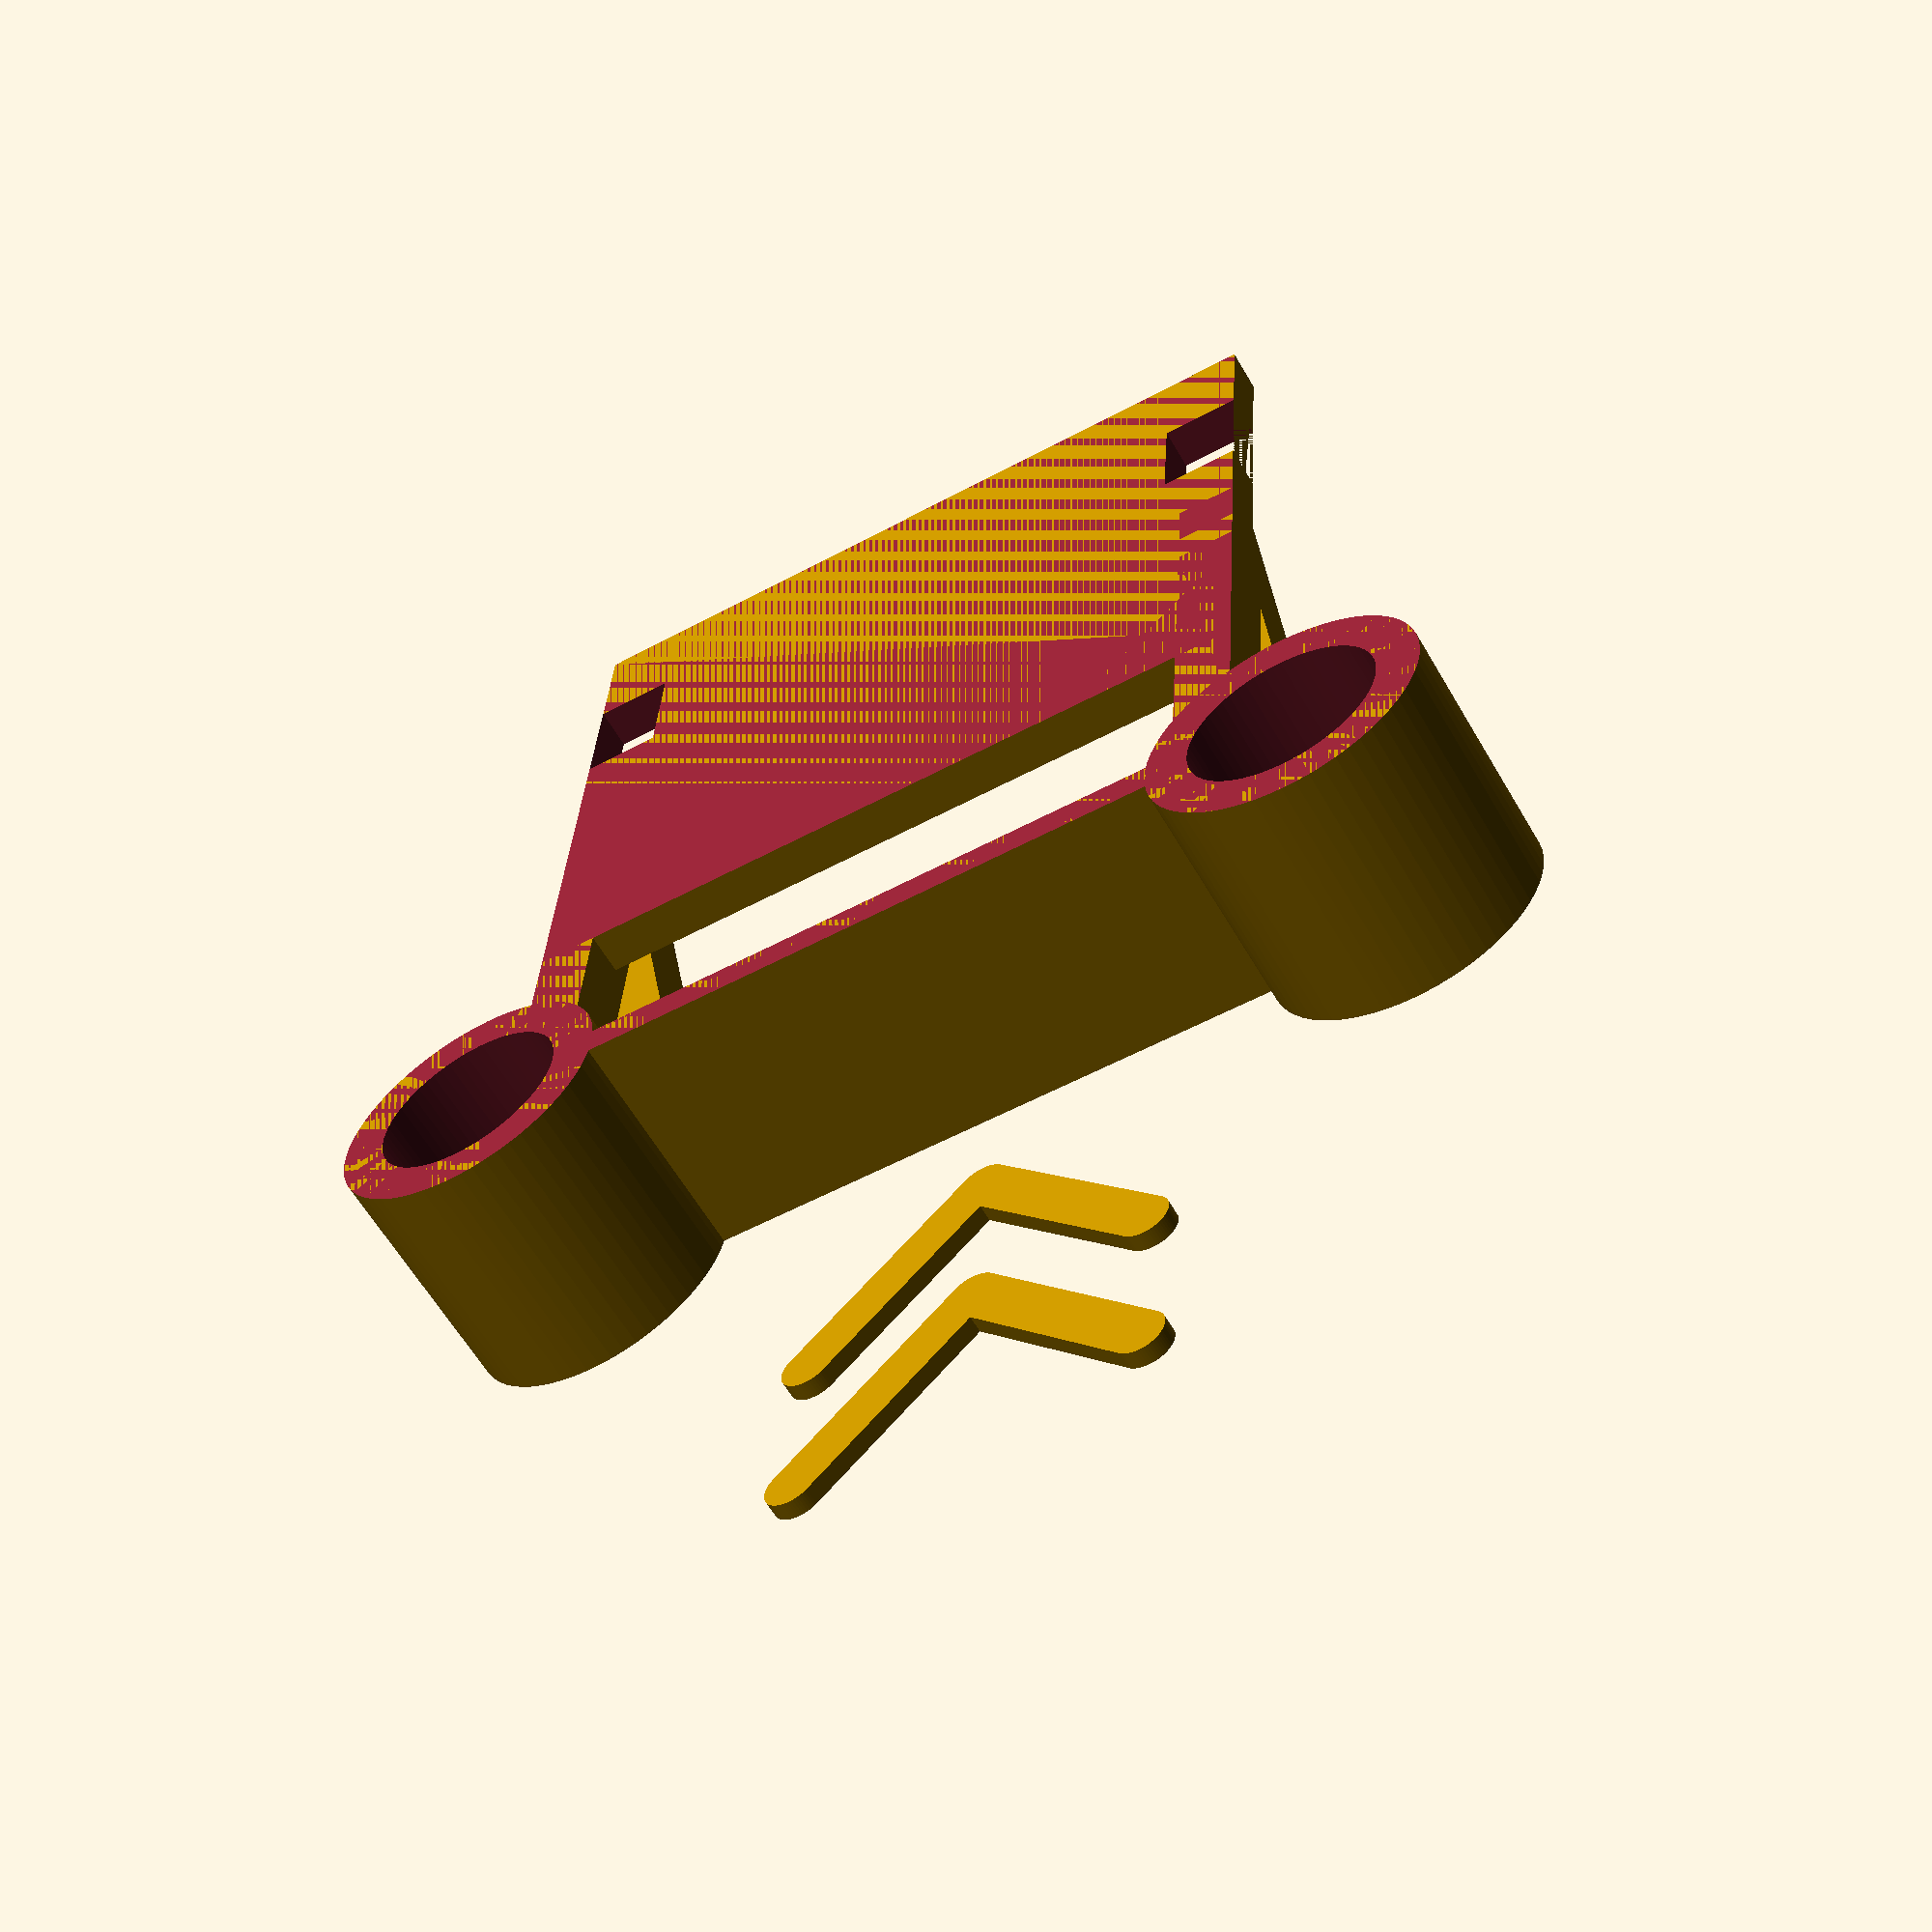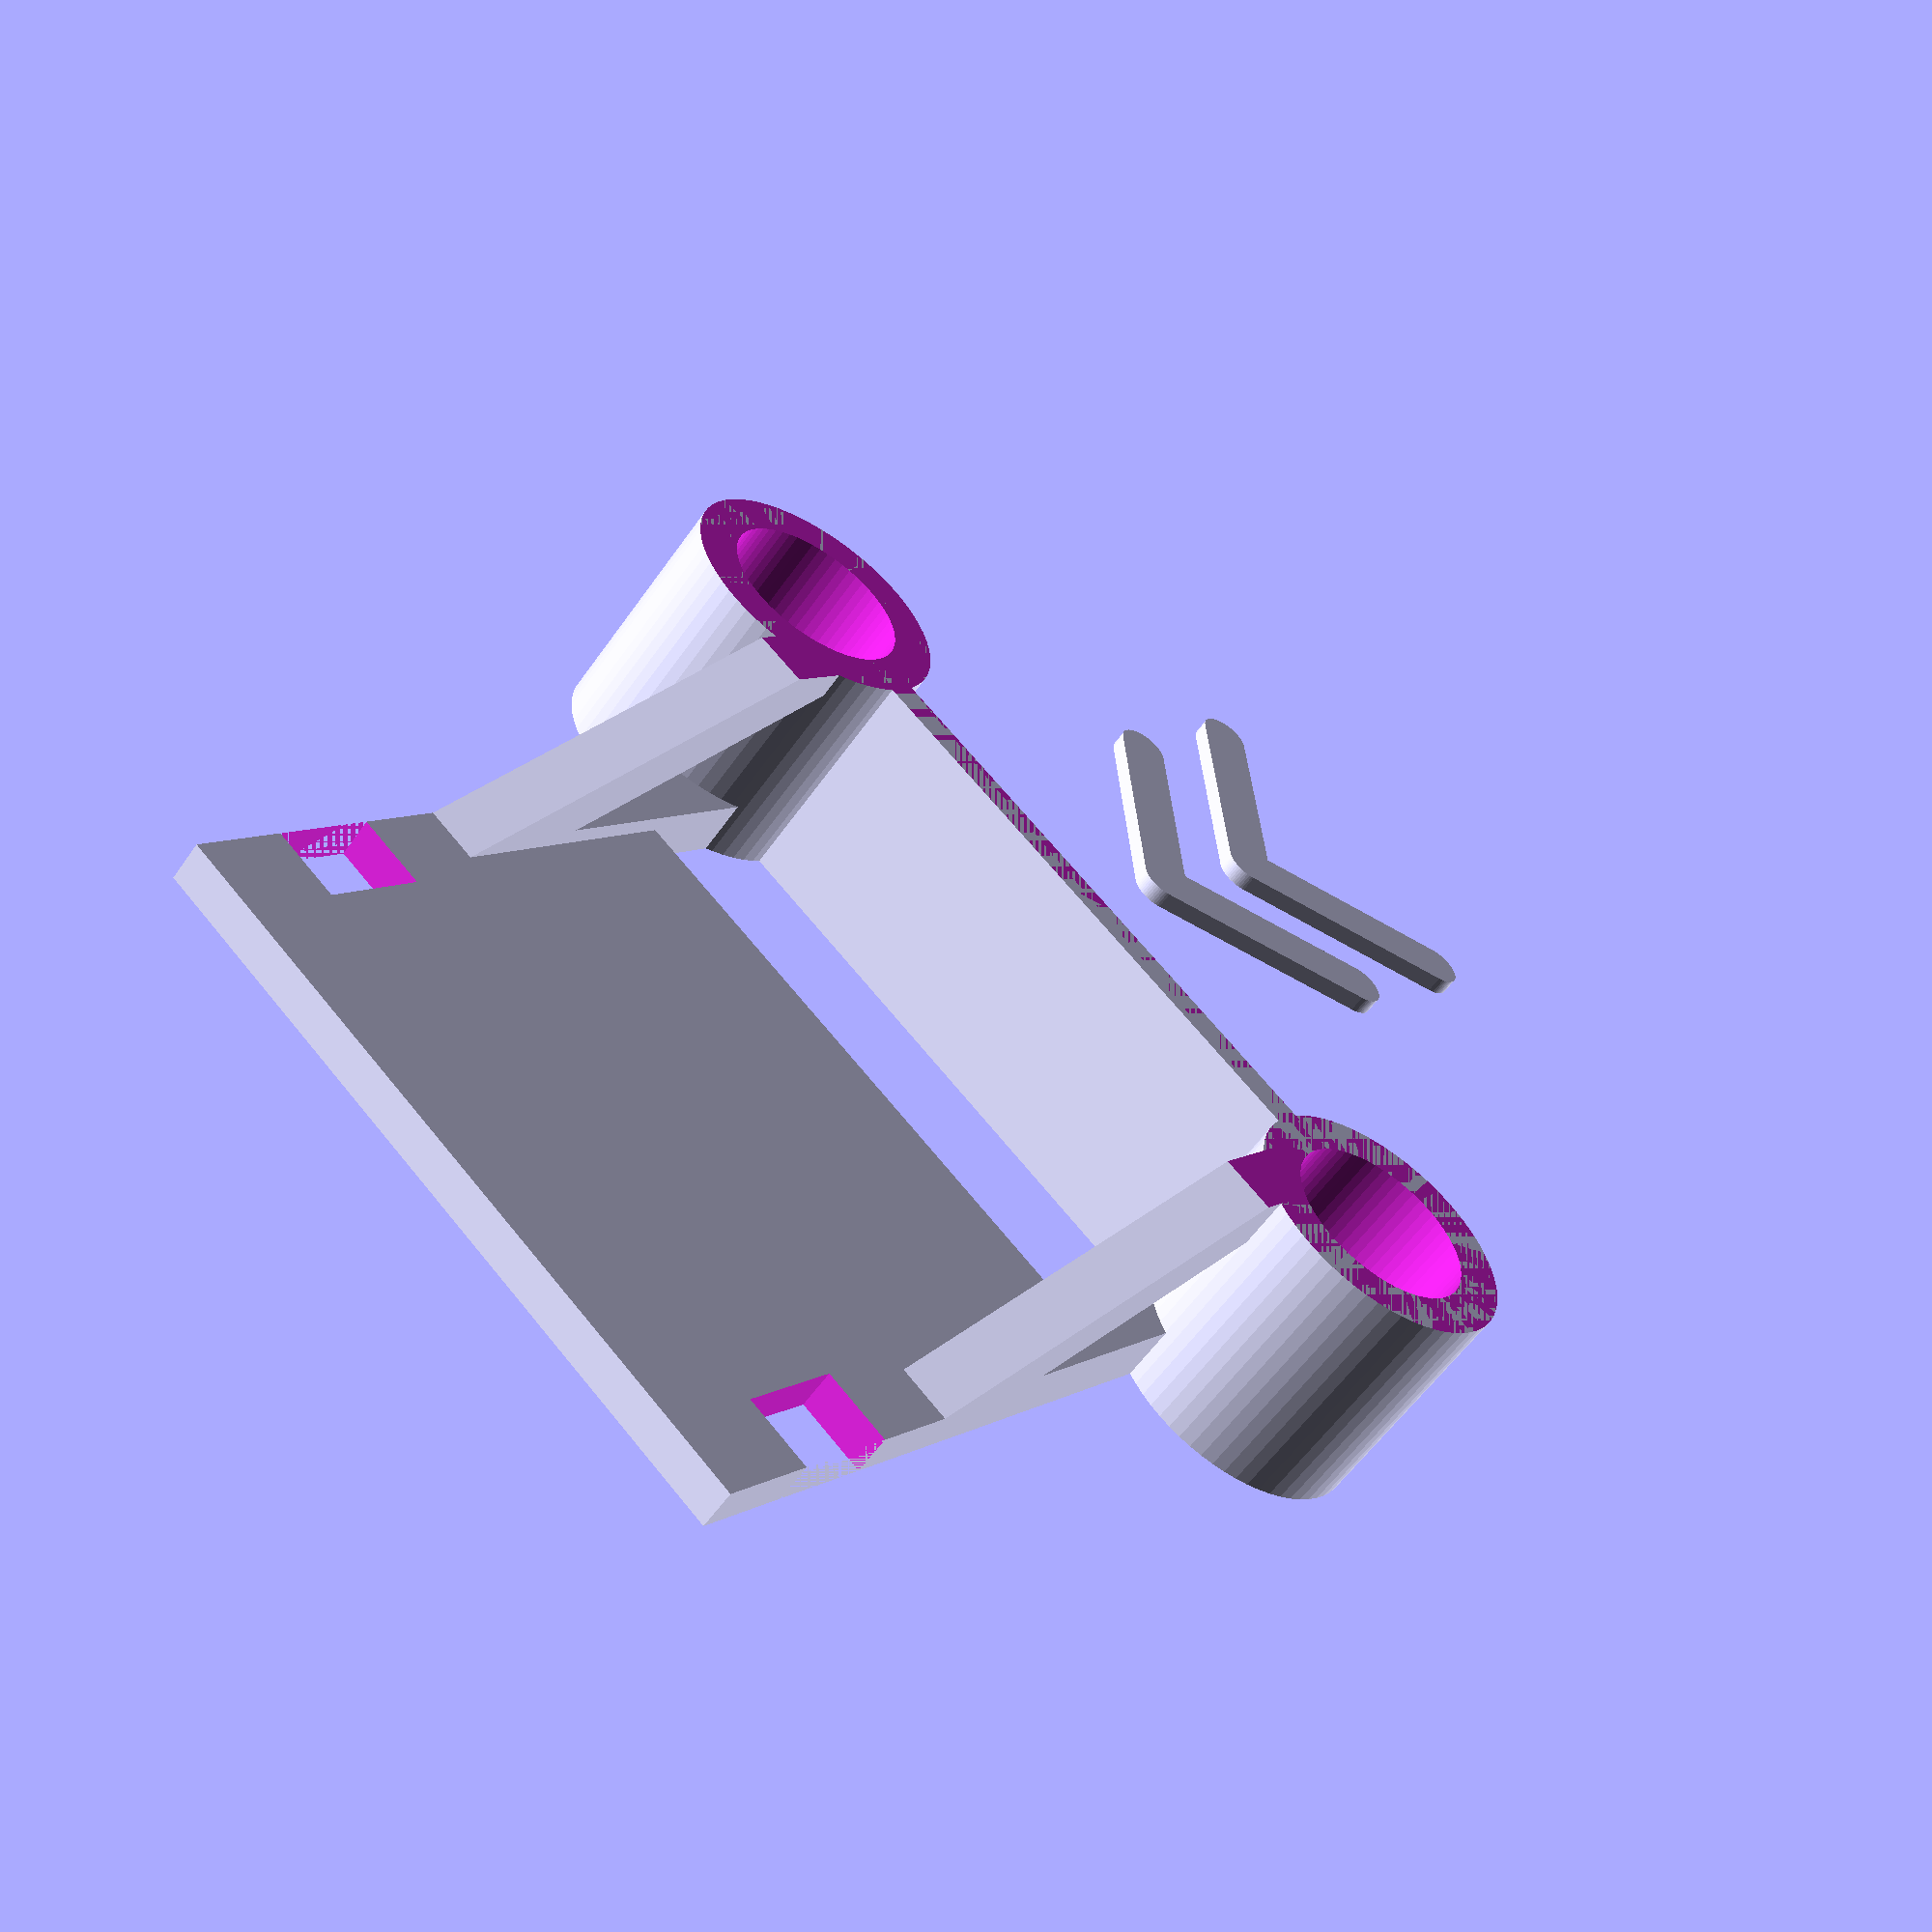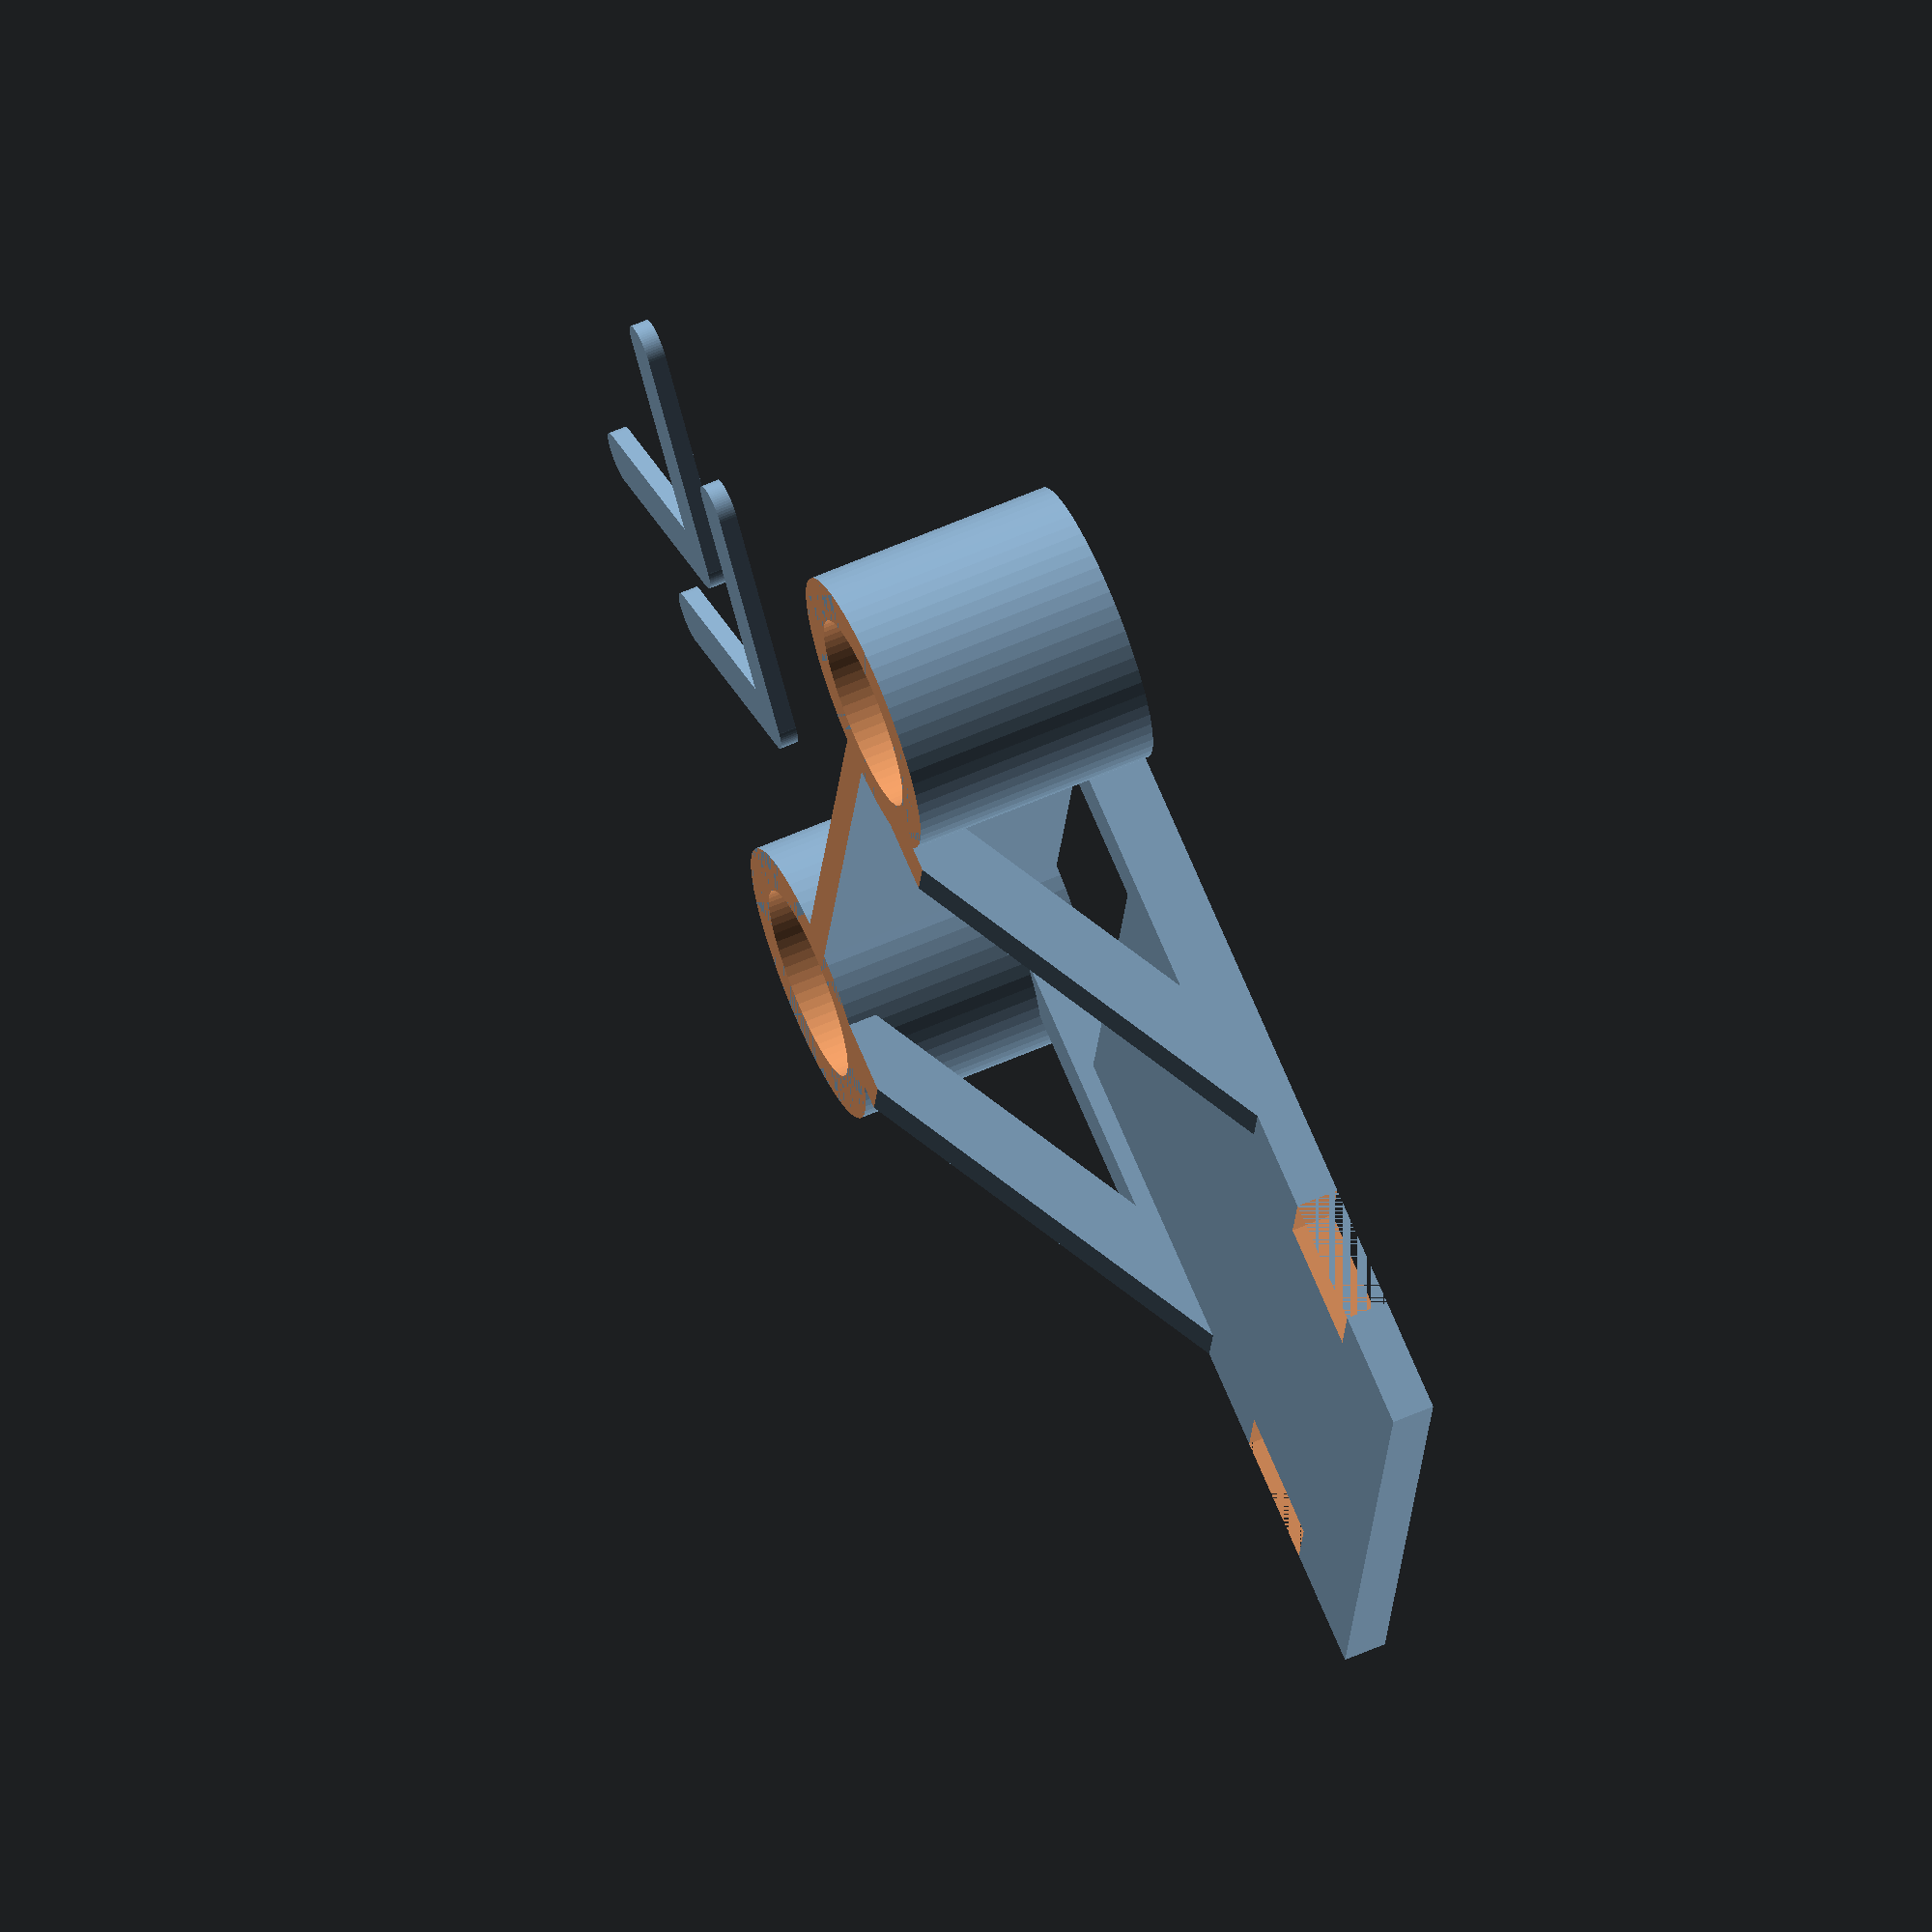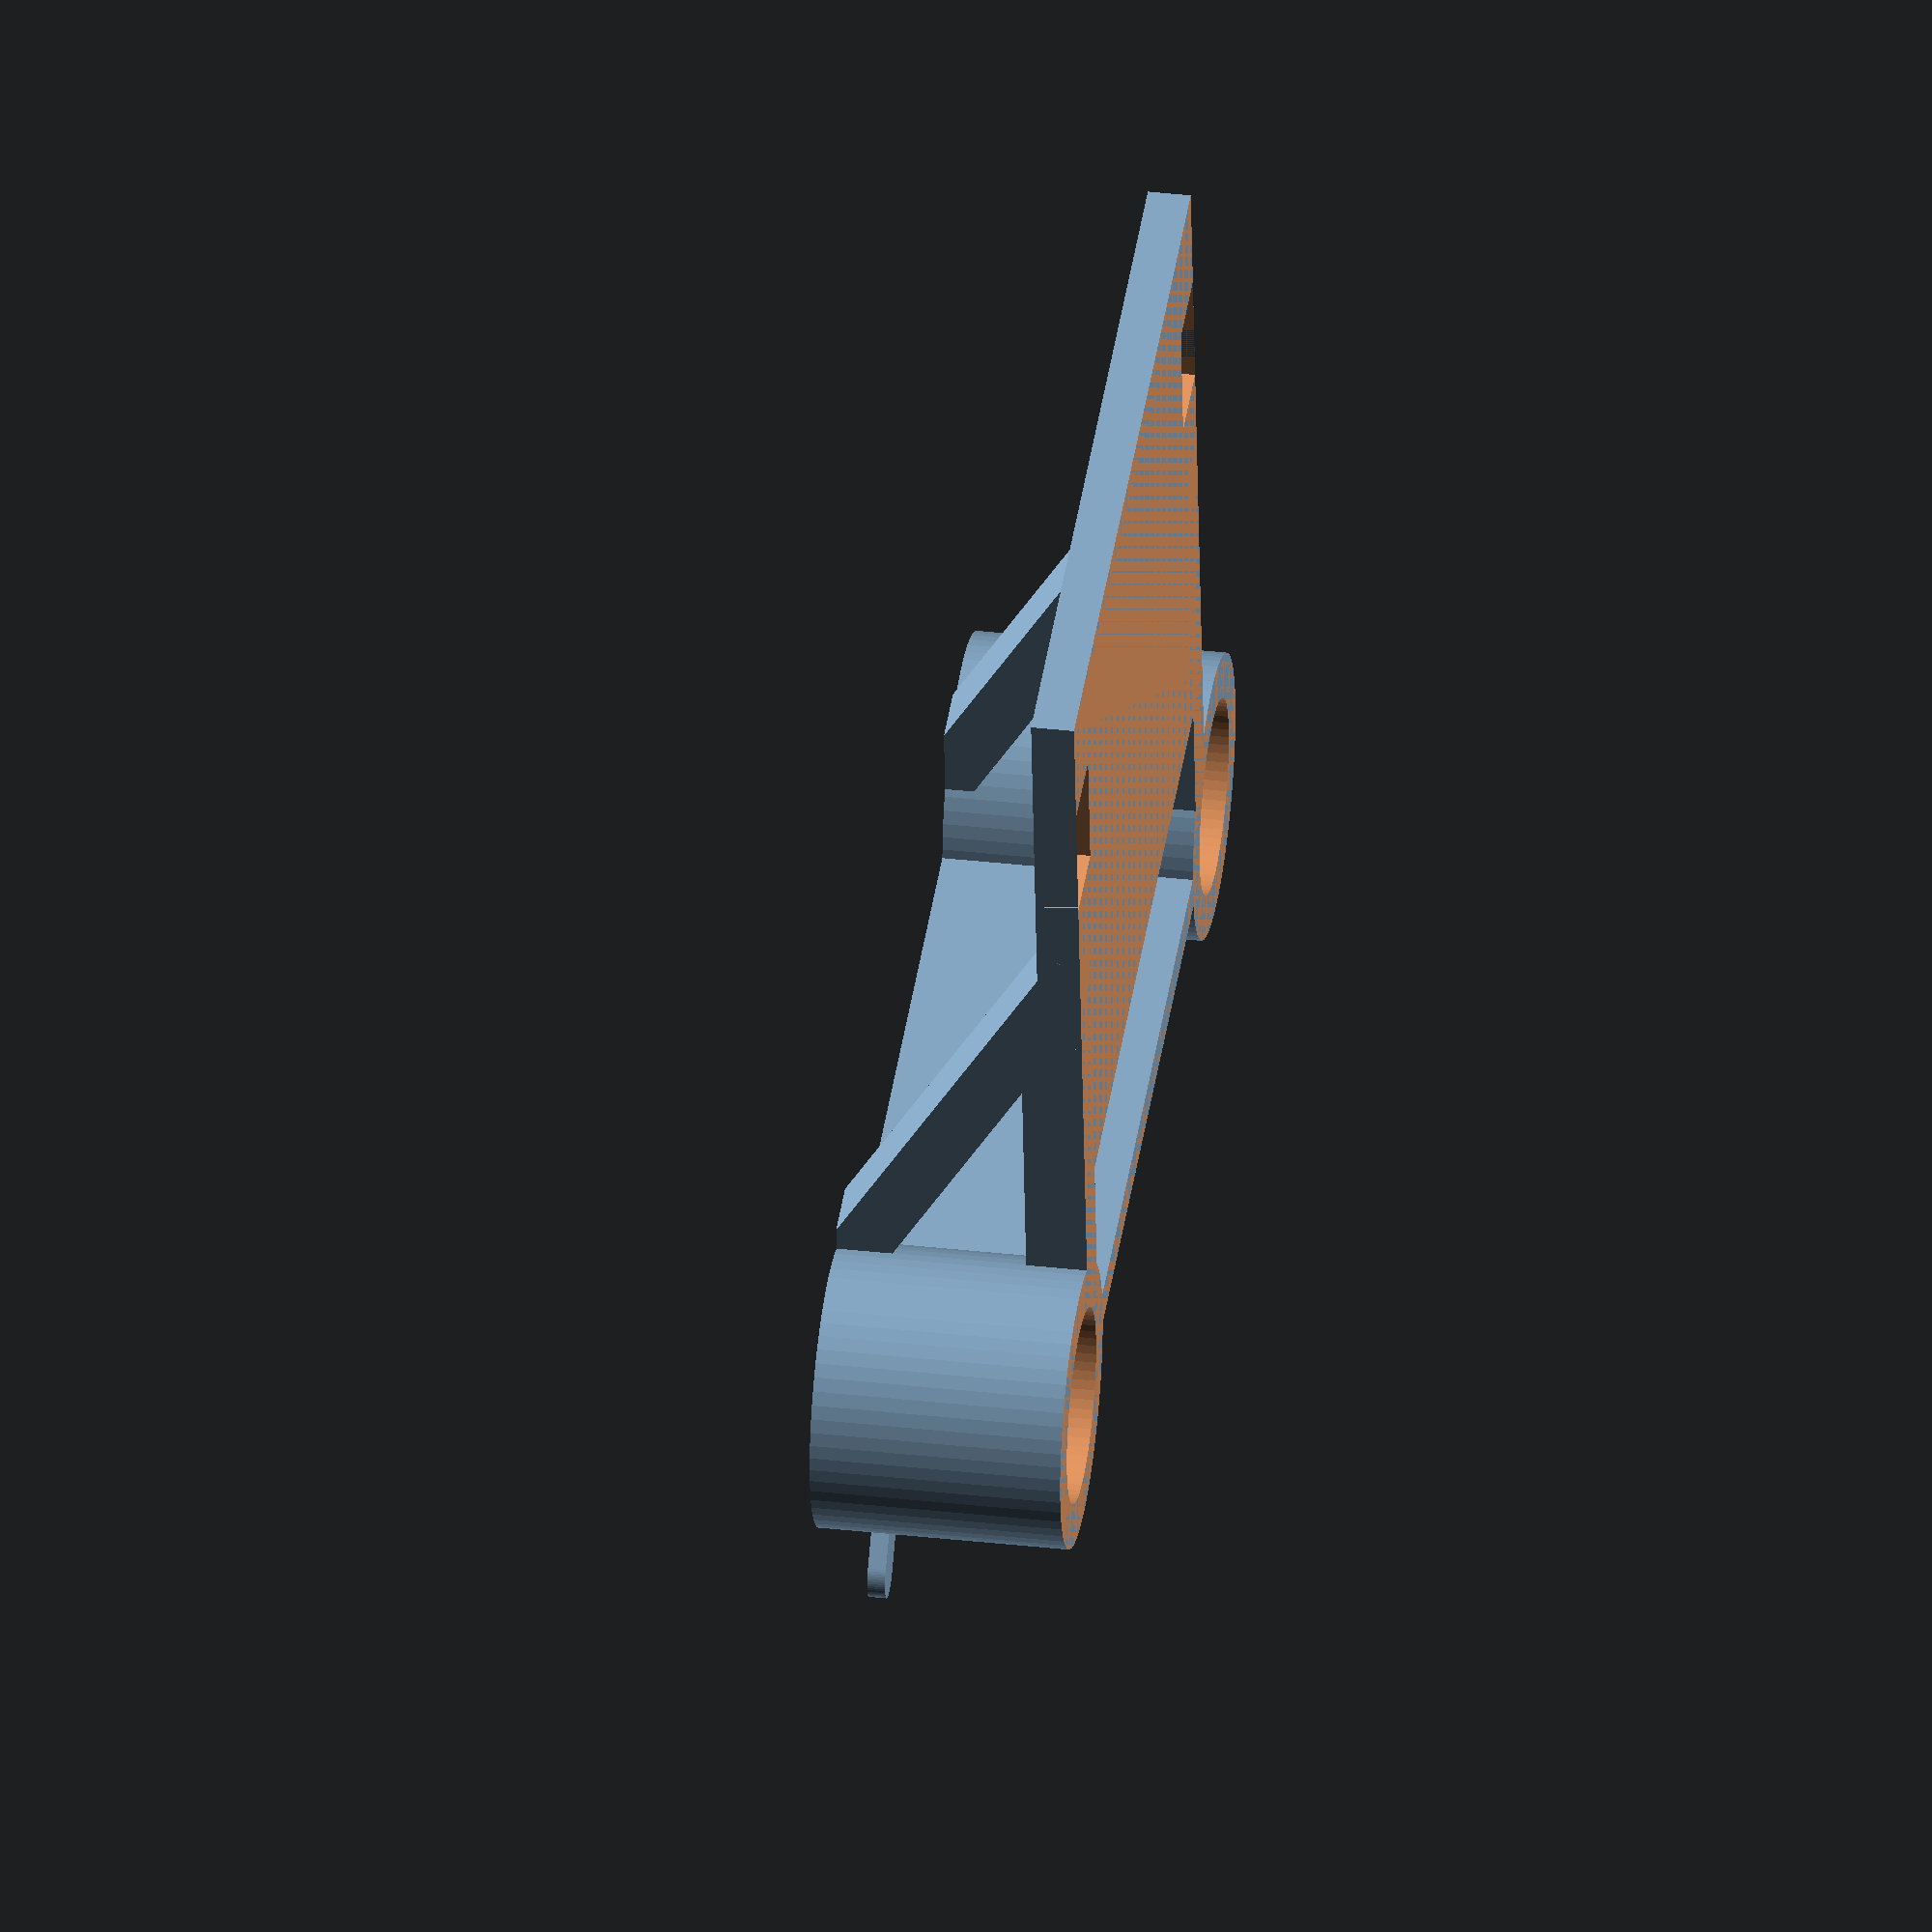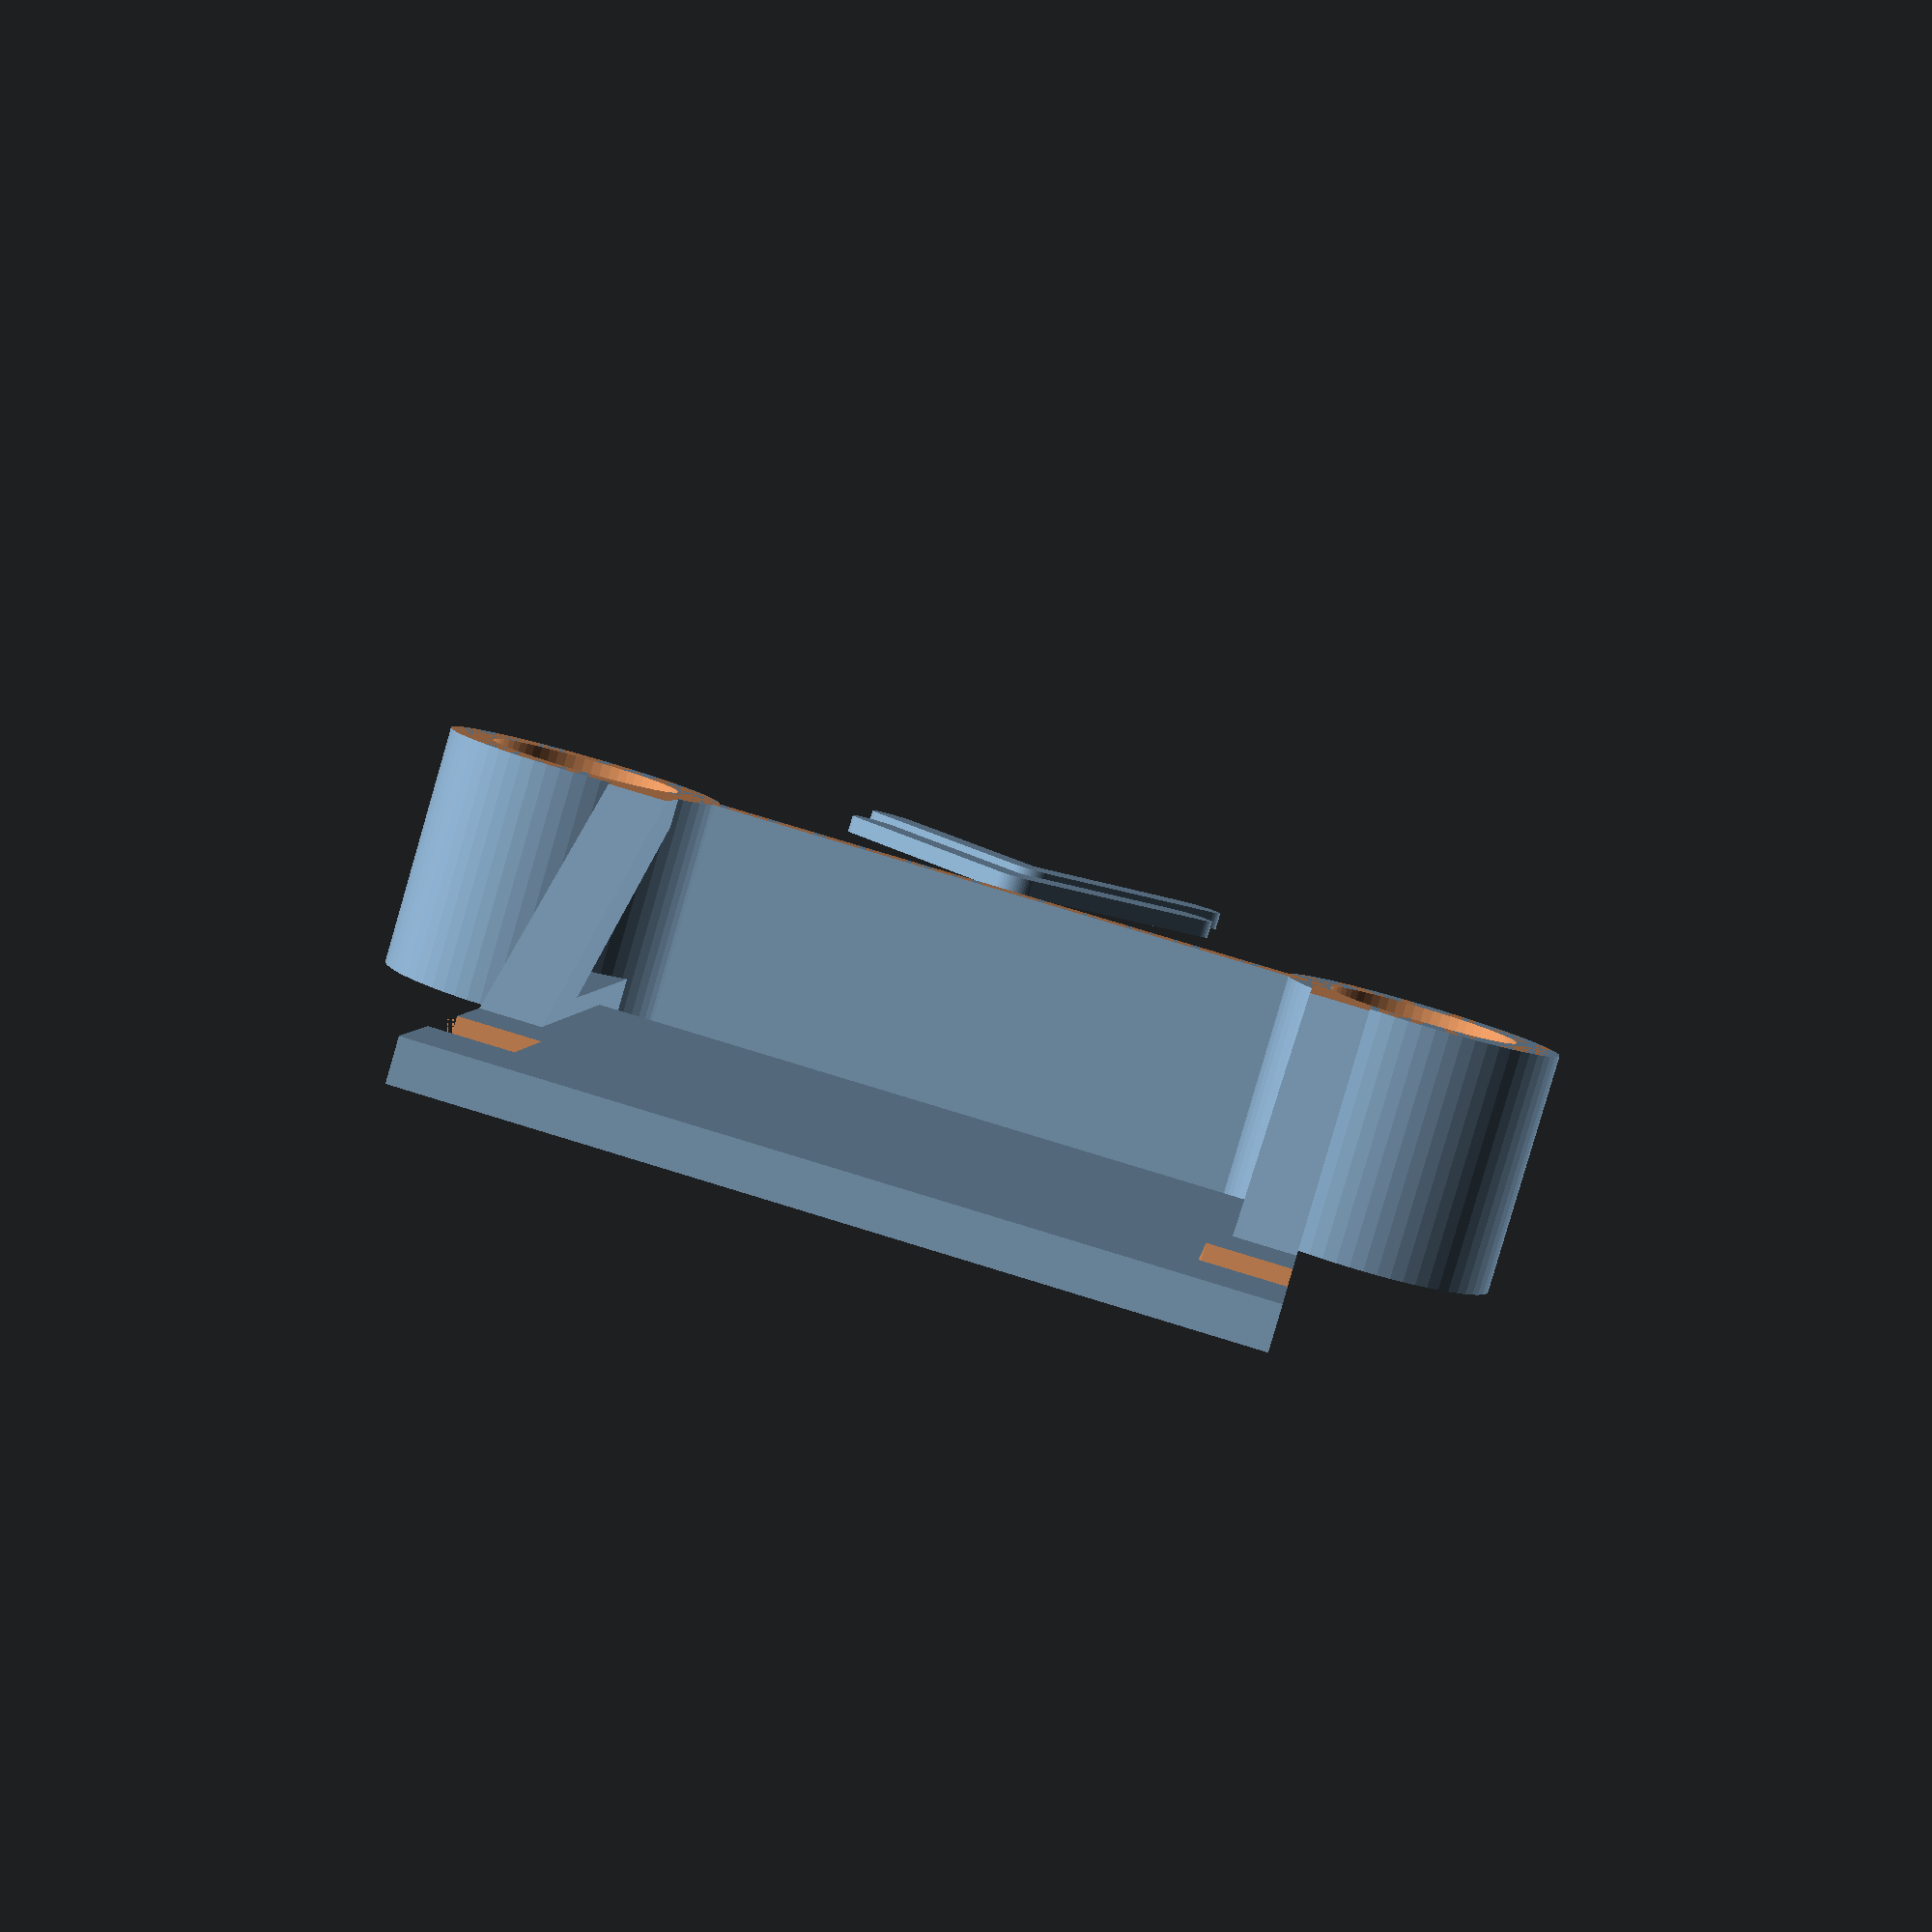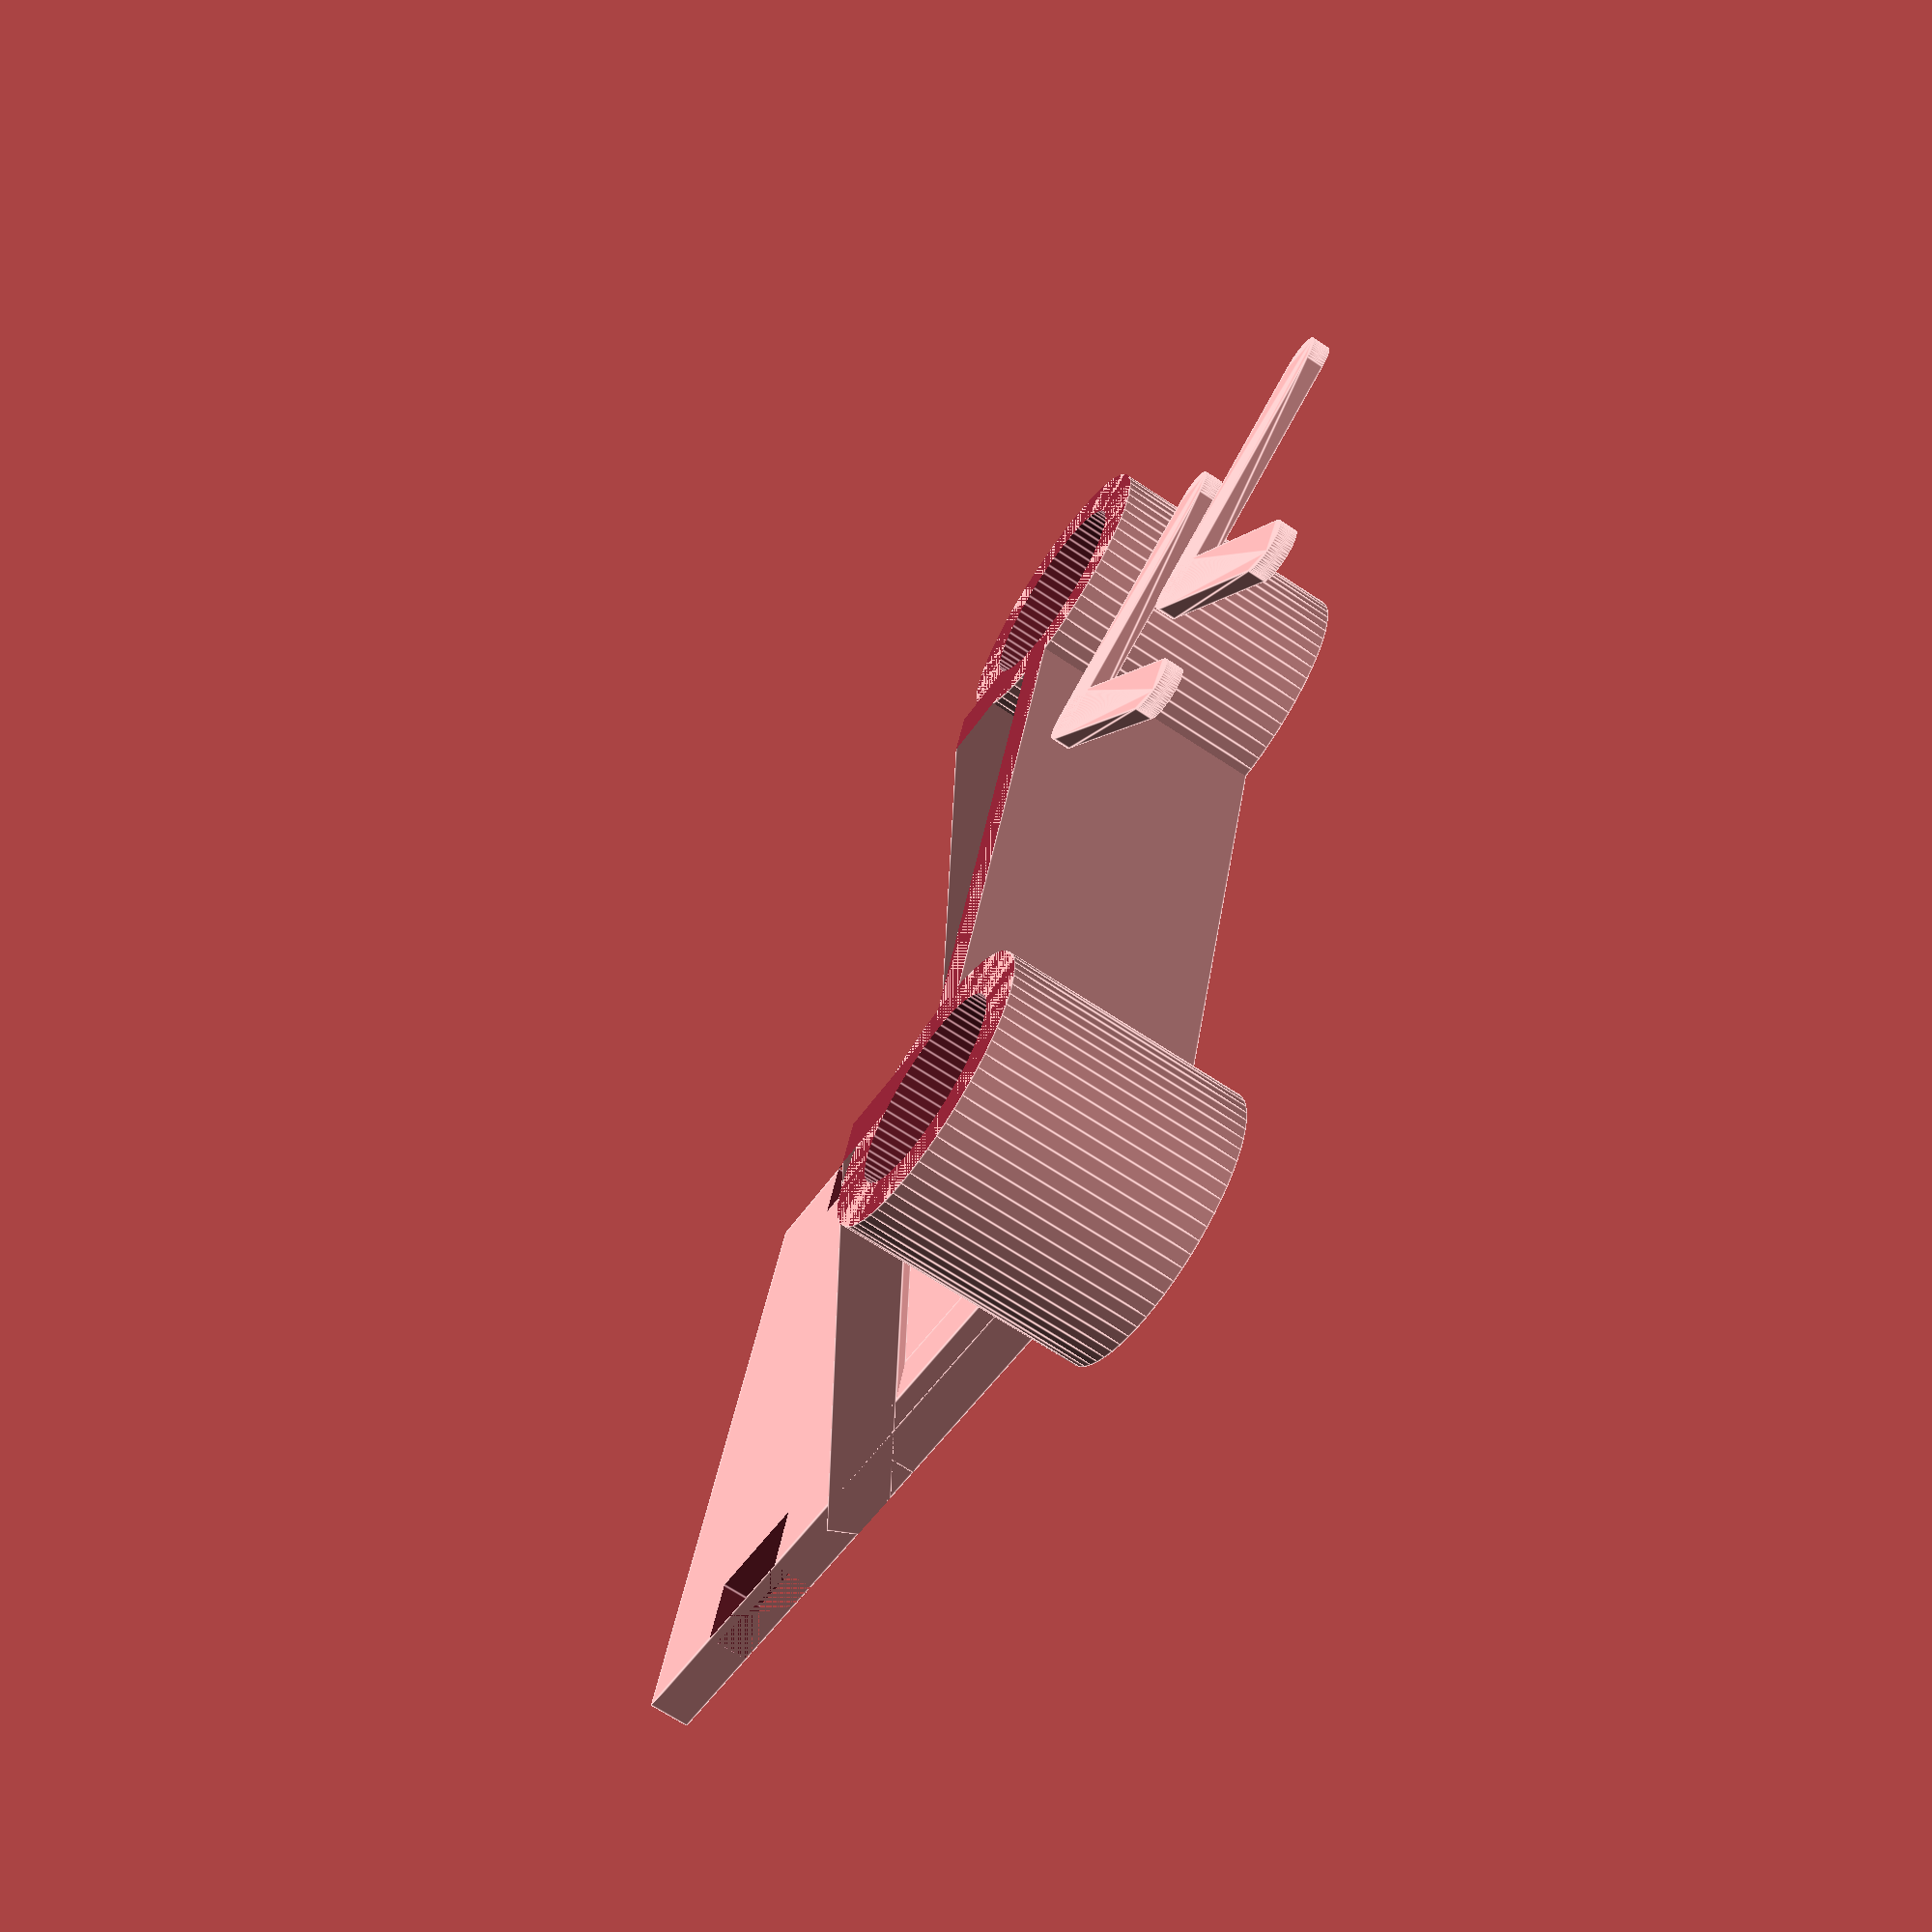
<openscad>
/* [MOUNT] */
WIDTH = 25.0;
MOUNT_DIAMETER = 5.5;  //4.95
MOUNT_THICKNESS = 2.5;
MOUNT_HEIGHT= 7.00;     // 6.75

/* [BRIDGE] */
BRIDGE_WIDTH = WIDTH - 10;   //8 is not catching up to much
MIN_BRIDGE_WIDTH = WIDTH - 13;
BRIDGE_HEIGHT = 10;     // MOUNT_HEIGHT -->14
BRIDGE_ANGLE = 55;      // [0:5:60]
BRIDGE_X_OFFSET = 18;    // [0:1:20]
BRIDGE_Z_OFFSET = 3.5;    // [0:1:15] -->2.5
BRIDGE_THICKNESS = 1.5;

/* [VERTICAL_BRIDGE] */
VERTICAL_BRIDGE_WIDTH = WIDTH - 6;  //-6
VERTICAL_BRIDGE_THICKNESS = 1;
VERTICAL_BRIDGE_OFFSET = -VERTICAL_BRIDGE_THICKNESS/2;

/* [SMA] */
SMA_HOLE_OFFSET = -0.5; //1, -3.2
SMA_HOLE_DIAMETER = 6.5;
SMA_OUTLINER_DIAMETER = 0;
SMA_CUTOUT_WIDTH = WIDTH - 4*MOUNT_THICKNESS - 4.2; //-3.8
SMA_CUTOUT_HEIGHT = 8; //12

/* [SHELF] */
WITH_SHELF = true;    //[true, false]
SHELF_ONLY = true;
VTX_WIDTH = 17.5;
SHELF_WIDTH = VTX_WIDTH + 4.5 ; 
SHELF_LENGTH = 18;
SHELF_Y_OFFSET = 6;    //10
SHELF_THICKNESS = 1.2;
ADDITIONAL_CUTOUT_ANGLE = BRIDGE_ANGLE - 35;
ADDITIONAL_CUTOUT_Z_OFFSET = 1;

/* [ARROWS] */
WITH_ARROWS = true;     //[true, false]
ARROWS_SPACER = 7;
ARROWS_THICKNESS = 0.5;
ARROWS_ARM_WIDTH = 1.5;
ARROWS_ARM_LENGTH = 7;

/* [META] */
ZIPTIE_WIDTH = 3.5;
ZIPTIE_THICKNESS = 1.6; //0.7

TEST_WIDTH = false;     // [false, true]
HULL_TYPE = 2;          // [-1,0,1,2]
CORNERS_DIAMETER = 4;
BOUNDED = true;         // [true, false]
FN = 64;                // [0:32:256]  

/* [HIDDEN] */
$fn = FN;
DEBUG = false;

rotate([180,0,0])
sma_holder();

module sma_holder(){
    difference(){
        if(TEST_WIDTH){
            union(){
                side_mounts(2);       
                vertical_bridge(2);                     
            }
        }
        else if(SHELF_ONLY){
            union(){
                if(WITH_SHELF){
                    translate([0,0,MOUNT_HEIGHT])
                    shelf(SHELF_THICKNESS);
                }                    
                side_mounts(MOUNT_HEIGHT);
                vertical_bridge(MOUNT_HEIGHT);  
            }                
        }
        else{        
            if(HULL_TYPE==0){
                union(){
                    if(WITH_SHELF){
                        translate([0,0,MOUNT_HEIGHT])                        
                        shelf(SHELF_THICKNESS);
                    }                    
                    side_mounts(MOUNT_HEIGHT);
                    translate([0, VERTICAL_BRIDGE_OFFSET, 0])     
                    vertical_bridge(MOUNT_HEIGHT);                
                    bridge_with_mount();   
                }            
            }
            if(HULL_TYPE==1){            
                hull(){
                    if(WITH_SHELF){
                        translate([0,0,MOUNT_HEIGHT])                        
                        shelf(SHELF_THICKNESS);
                    }                     
                    side_mounts(MOUNT_HEIGHT);
                    translate([0, VERTICAL_BRIDGE_OFFSET, 0])     
                    vertical_bridge(MOUNT_HEIGHT);
                    bridge_with_mount();            
                }
            }
            if(HULL_TYPE==2){
                union(){
                    if(WITH_SHELF){
                        translate([0,0,MOUNT_HEIGHT])
                        shelf(SHELF_THICKNESS);
                    }                    
                    side_mounts(MOUNT_HEIGHT);
                    hull(){
                        translate([0, VERTICAL_BRIDGE_OFFSET, 0])                        
                        vertical_bridge(MOUNT_HEIGHT);                
                        bridge_with_mount();                            
                    }
                }            
            }
        }      

        // Poles
        side_poles();
        
        
        // Holder cutouts
        translate([0,BRIDGE_X_OFFSET, BRIDGE_THICKNESS/2 + BRIDGE_Z_OFFSET])
        rotate([BRIDGE_ANGLE,0,0])       
        union(){
            translate([0,SMA_HOLE_OFFSET,0])
            sma_hole();
            
            translate([0,SMA_HOLE_OFFSET,0])
            sma_outliner();                 
            
            translate([0,SMA_HOLE_OFFSET,0])
            sma_plate();        
        }
        
        //Additional cutout
        if(WITH_SHELF && !SHELF_ONLY){
            union(){
                width = BRIDGE_WIDTH - 2;
                cutout_thickness = 5;
                translate([0,2,MOUNT_HEIGHT-cutout_thickness/2+ADDITIONAL_CUTOUT_Z_OFFSET])
                rotate([ADDITIONAL_CUTOUT_ANGLE,0,0])
                cube([width, 30 , cutout_thickness],true);            
            }
        }
        
        if(BOUNDED){
            // LOWER bound
            translate([0,0,-WIDTH/2])
            cube([WIDTH*2, WIDTH*2, WIDTH], true);
            
            // UPPER bound    
            translate([0,0,MOUNT_HEIGHT+WIDTH/2])
            cube([WIDTH*2, WIDTH*2, WIDTH], true);   
        }        
        
    }
    
    if(DEBUG){
        translate([0,BRIDGE_X_OFFSET, BRIDGE_THICKNESS/2 + BRIDGE_Z_OFFSET])
        rotate([BRIDGE_ANGLE,0,0])       
        union(){
            translate([0,SMA_HOLE_OFFSET,0])
            sma_hole();
            
            translate([0,SMA_HOLE_OFFSET,0])
            sma_outliner();                 
            
            translate([0,SMA_HOLE_OFFSET,0])            
            sma_plate();        
        }                
    }
    
    if(WITH_ARROWS){
        rotate([180,0,0])
        translate([0,-2,0])
        union(){
            translate([0,-2,0])
            arrows(ARROWS_THICKNESS);
            translate([0,-ARROWS_SPACER,0])
            arrows(ARROWS_THICKNESS);    
        }
    }
    
}

module side_mounts(height){
    x_offset = WIDTH/2;
    
    translate([-x_offset,0,0])    
    mount(height);

    translate([x_offset,0,0])
    mount(height);    
}

module mount(height){
    outside_diameter = MOUNT_DIAMETER + MOUNT_THICKNESS;    
    
    translate([0,0, height/2])
    cylinder(height, outside_diameter/2, outside_diameter/2, true);
}

module side_poles(){
    x_offset = WIDTH/2;
    
    translate([-x_offset,0,0])    
    pole();

    translate([x_offset,0,0])
    pole();       
}

module pole(){
    outside_diameter = MOUNT_DIAMETER + MOUNT_THICKNESS;    
    
    translate([0,0, MOUNT_HEIGHT/2])
    cylinder(MOUNT_HEIGHT*2, MOUNT_DIAMETER/2, MOUNT_DIAMETER/2, true);        
}

module vertical_bridge(height){
    translate([0,0, height/2])    
    cube([VERTICAL_BRIDGE_WIDTH, VERTICAL_BRIDGE_THICKNESS, height], true);      
}

module bridge_with_mount(){ 
    translate([0,BRIDGE_X_OFFSET, BRIDGE_THICKNESS/2 + BRIDGE_Z_OFFSET])
    rotate([BRIDGE_ANGLE,0,0])    
    bridge(BRIDGE_WIDTH, MIN_BRIDGE_WIDTH, BRIDGE_HEIGHT, BRIDGE_THICKNESS);  
}

module bridge(wider_width, min_width, height, thickness){
    rounded_corners_trapeze(wider_width, min_width, height, thickness, CORNERS_DIAMETER);
}

module sma_hole(){
    color("grey")
    cylinder(BRIDGE_THICKNESS*20, SMA_HOLE_DIAMETER/2, SMA_HOLE_DIAMETER/2, true);            
}

module sma_outliner(){
    outliner_thickness = BRIDGE_THICKNESS*10;
    color("grey")    
    translate([0,0,outliner_thickness/2])    
    cylinder(outliner_thickness, SMA_OUTLINER_DIAMETER/2, SMA_OUTLINER_DIAMETER/2, true);            
}

module sma_plate(){
    outliner_thickness = BRIDGE_THICKNESS*20;
    color("grey")
    translate([0,0,outliner_thickness/2+BRIDGE_THICKNESS/2])
    cube([SMA_CUTOUT_WIDTH, SMA_CUTOUT_HEIGHT, outliner_thickness], true);            
}


module shelf(thickness){
    holder_thickness = thickness + 0.5;
    width = SHELF_WIDTH;
    
    translate([0,-SHELF_LENGTH/2-SHELF_Y_OFFSET,-thickness/2])
    difference(){
        cube([width, SHELF_LENGTH, thickness], true);
        translate([0,-4,0])        
        shelf_zipties(width, thickness);    
    }
    
    straight_shelf_holders(width, holder_thickness);

//    translate([0,0,-MOUNT_HEIGHT+holder_thickness])
//    straight_shelf_holders(BRIDGE_WIDTH, holder_thickness);    
    
    angled_shelf_holders(width, holder_thickness);
    
//    translate([0,-15,0])
//    vtx(2);
}

module shelf_zipties(width, thickness){
    ziptie_cutout = (SHELF_WIDTH - VTX_WIDTH)/2;    
    x_offset = width/2 - ziptie_cutout/2;
    y_offset = 0;    
    
    union(){
        translate([x_offset, 0, 0])
        shelf_ziptie(ziptie_cutout, thickness);
        
        translate([-x_offset, 0, 0])
        shelf_ziptie(ziptie_cutout, thickness);    
    }         
}

module shelf_ziptie(ziptie_cutout, thickness){
    cube([ziptie_cutout, ZIPTIE_WIDTH, thickness*2], true);  
}

module straight_shelf_holders(width, thickness){
    angle = 90;
    length1 = 10;
    x_offset = width/2 - thickness/2;
    y_offset = 2;
    
    translate([0,-y_offset,-thickness/2])
    rotate([angle,0,0])
    union(){
        translate([x_offset, 0, 0])
        shelf_holder(thickness, length1);
        
        translate([-x_offset, 0, 0])
        shelf_holder(thickness, length1);    
    }    
}

module angled_shelf_holders(width, thickness){
    angle = 60;
    length1 = 20;
    x_offset = width/2 - thickness/2;
    y_offset = 2.5;
    
    translate([0,y_offset,-length1/2])
    rotate([angle,0,0])
    union(){
        translate([x_offset, 0, 0])
        shelf_holder(thickness, length1);
        
        translate([-x_offset, 0, 0])
        shelf_holder(thickness, length1);    
    }
}

module shelf_holder(thickness, length){
    translate([0,0,length/2])
    cube([thickness, thickness, length], true);       
    
}

module arrow_arm(thickness){
    width = ARROWS_ARM_WIDTH;
    length = ARROWS_ARM_LENGTH;
    hull(){
        cylinder(thickness,width/2, width/2, true);

        translate([-length,0,0])
        cylinder(thickness,width/2, width/2, true);        
    }    
}

module arrows(thickness){
    angle = 45;
    
    rotate([0,0,angle])
    arrow_arm(thickness);
    
    rotate([0,0,180-angle])    
    arrow_arm(thickness);
}

module rounded_corners_trapeze(bottom_width, upper_width, height, depth, corner_curve){
    x_translate = bottom_width-corner_curve;
    x_translate2 = upper_width-corner_curve;    
    y_translate = height-corner_curve;
    
    
    hull(){
            translate([-x_translate/2, -y_translate/2, 0])
            cylinder(depth,corner_curve/2, corner_curve/2, true);    
            
            translate([-x_translate2/2, y_translate/2, 0])
            cylinder(depth,corner_curve/2, corner_curve/2, true);

            translate([x_translate2/2, y_translate/2, 0])
            cylinder(depth,corner_curve/2, corner_curve/2, true);        
            
            translate([x_translate/2, -y_translate/2, 0])
            cylinder(depth,corner_curve/2, corner_curve/2, true);        
    }        
}

</openscad>
<views>
elev=60.5 azim=356.5 roll=210.0 proj=p view=solid
elev=56.9 azim=220.3 roll=325.6 proj=p view=wireframe
elev=295.5 azim=98.8 roll=66.6 proj=o view=wireframe
elev=324.1 azim=6.9 roll=98.5 proj=o view=wireframe
elev=264.8 azim=6.1 roll=196.2 proj=p view=solid
elev=68.0 azim=284.8 roll=56.3 proj=p view=edges
</views>
